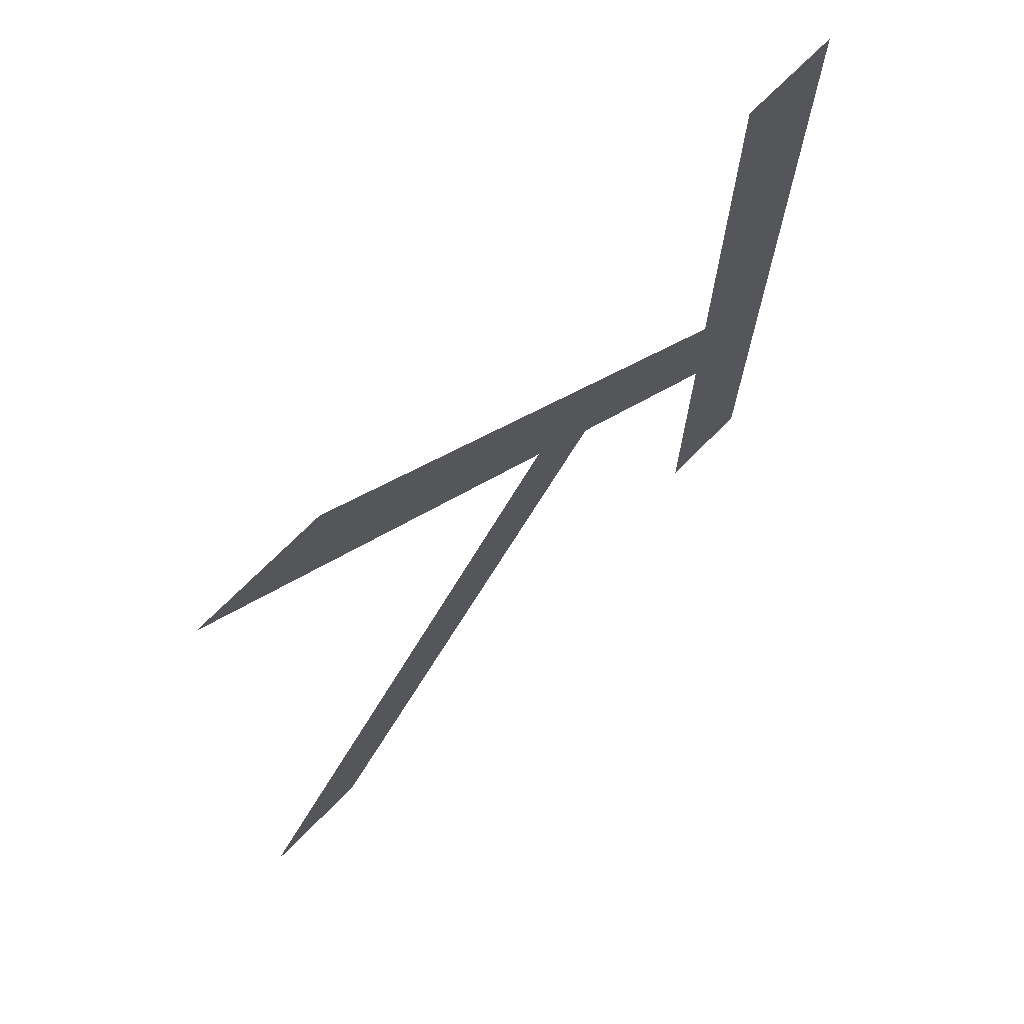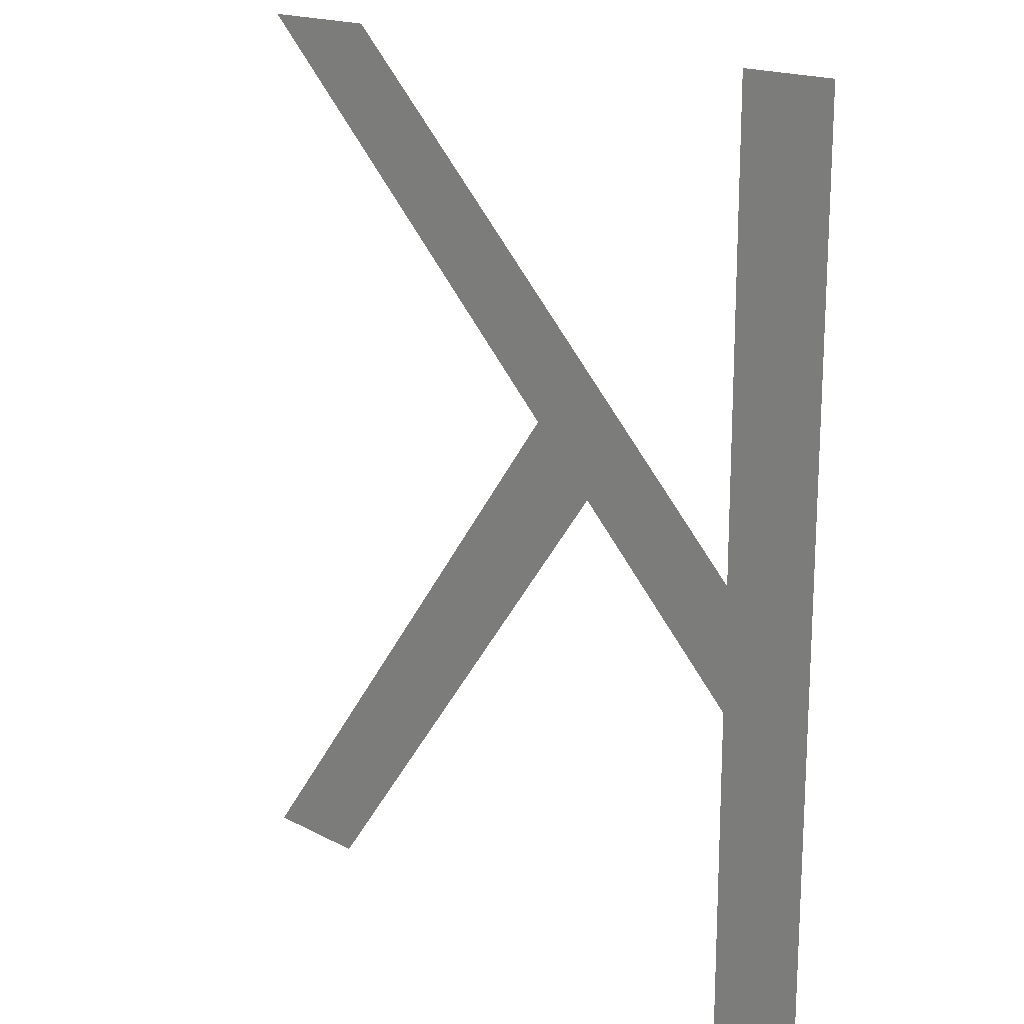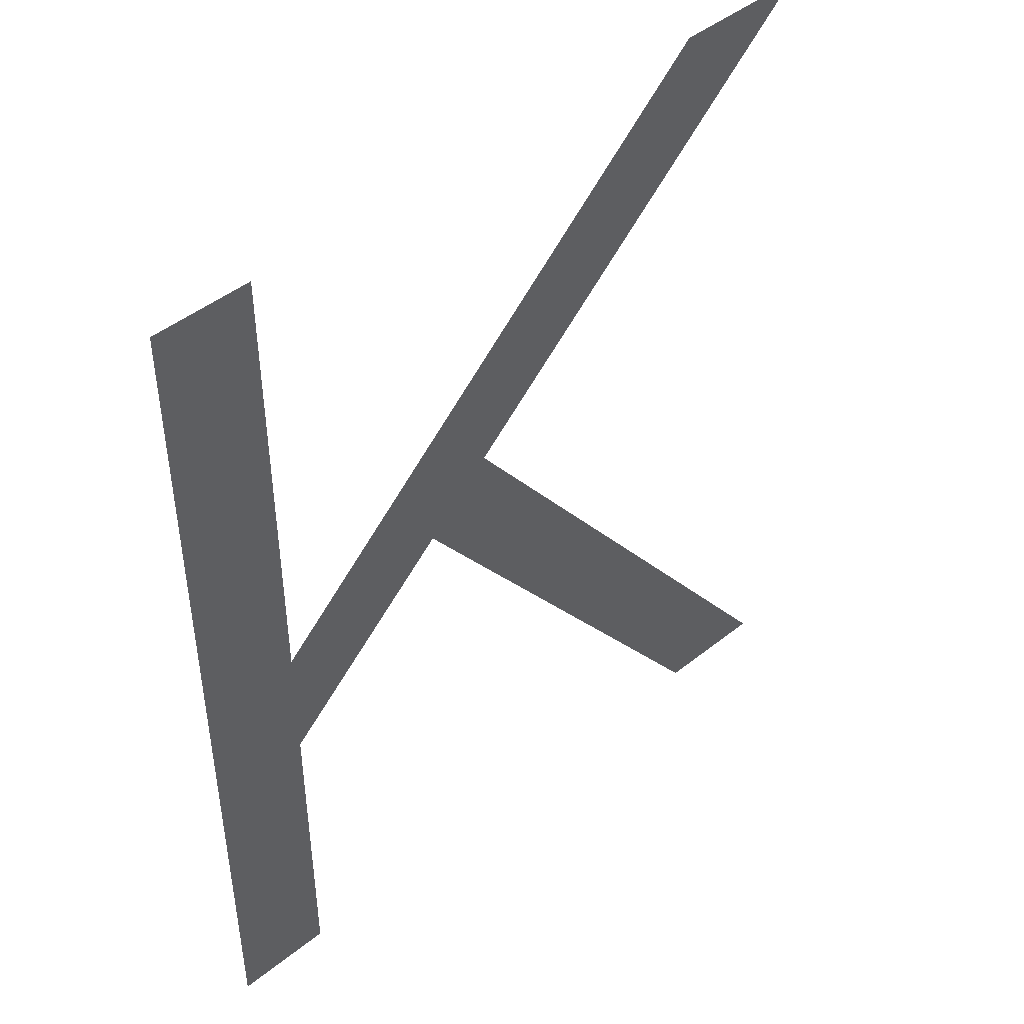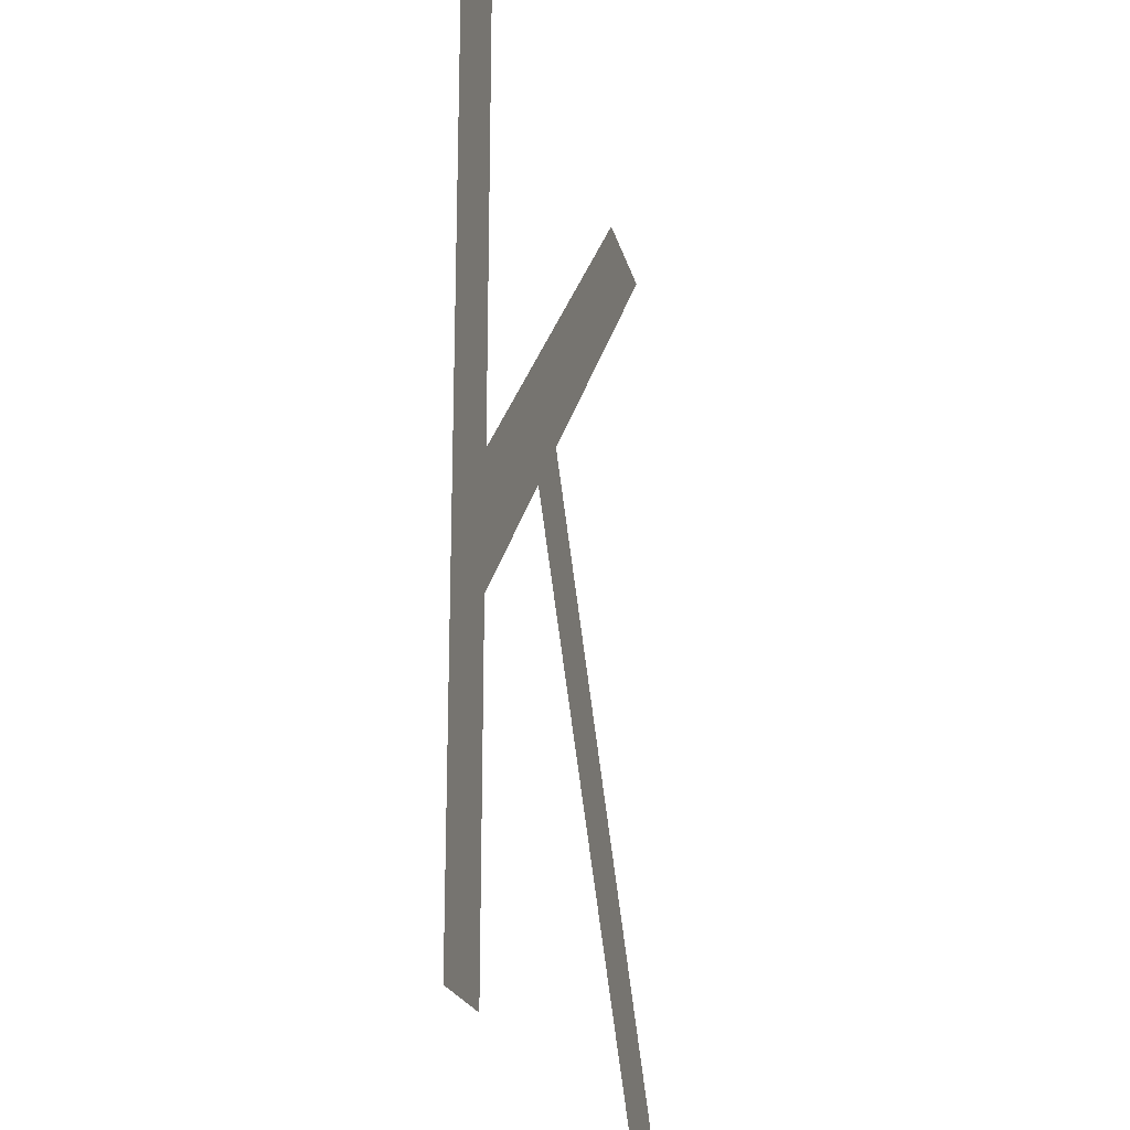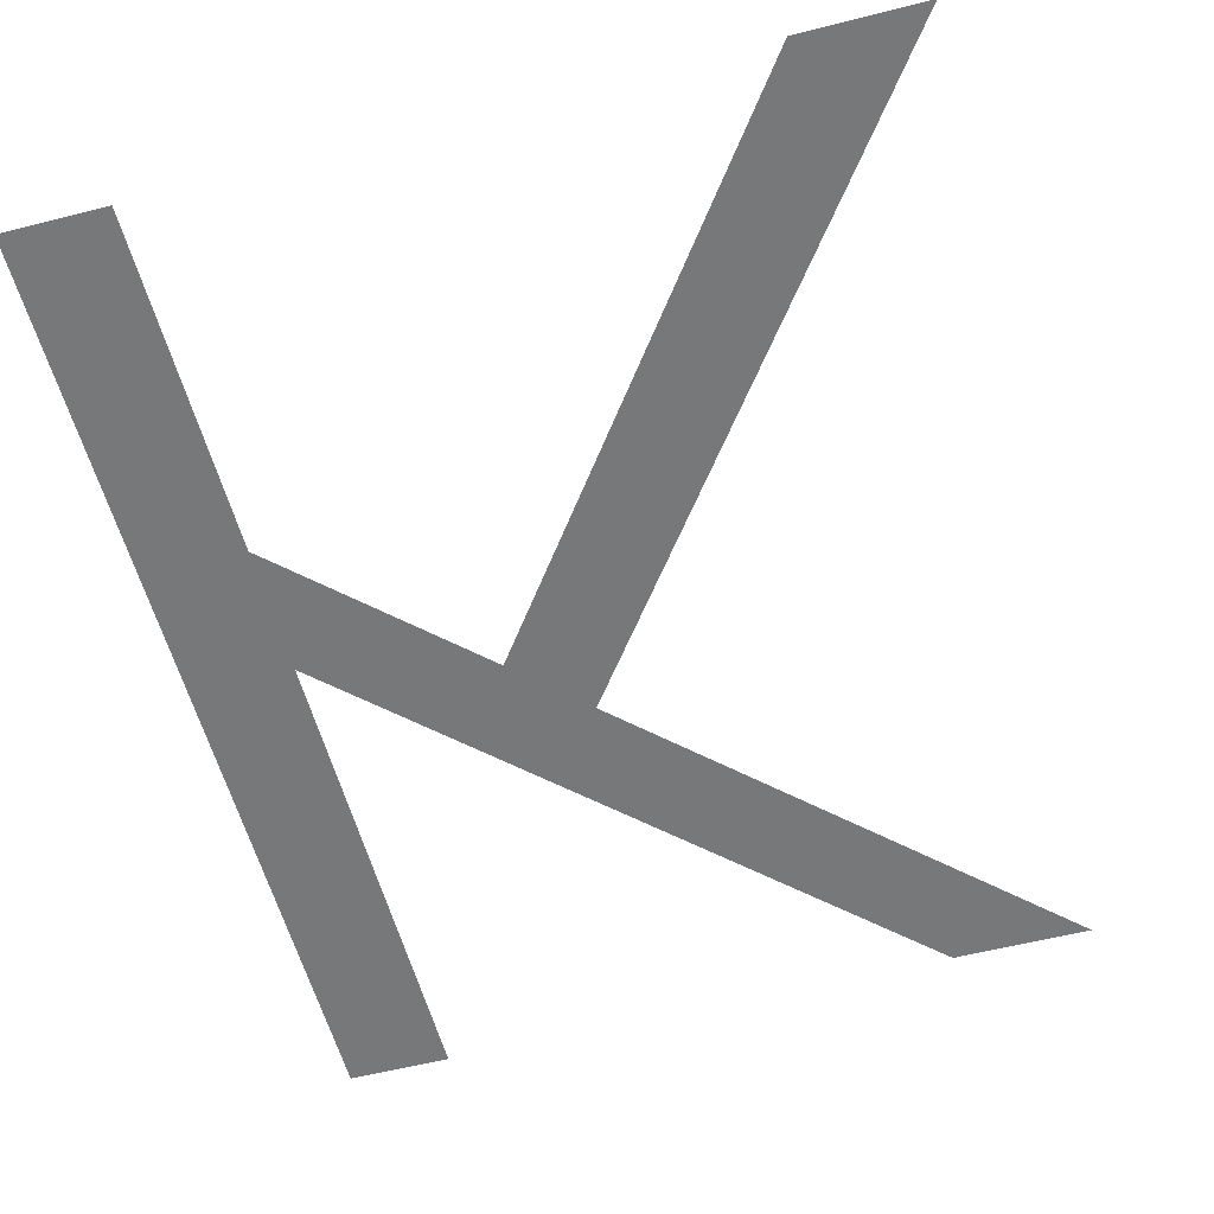
<metadata>
{"format":"obj","ext":"obj","renderer":"f3d","projection":"perspective","resolution":1024,"background":"white","views":[{"elev":72.1,"azim":134.8,"up":"+Y"},{"elev":17.9,"azim":-134.5,"up":"+Y"},{"elev":46.2,"azim":-42.3,"up":"+Y"},{"elev":-21.5,"azim":-77.0,"up":"+Y"},{"elev":-57.4,"azim":14.8,"up":"+Z"}]}
</metadata>
<code>
v 0.6 -0 0
v 0.6 1 0
v 1.138 1.508 0
v 2.248 -0 0
v 2.6 -0 0
v 1.341 1.703 0
v 2.5 2.8 0
v 2.1 2.8 0
v 0.6 1.38 0
v 0.6 2.8 0
v 0.3 2.8 0
v 0.3 -0 0
v 1.45 1.084 0
v 1.45 1.555 0
v 1.45 1.807 0
v 1.45 2.185 0
f 13 4 5
f 6 15 16
f 15 7 8
f 5 14 13
f 9 10 11
f 3 13 14
f 9 2 3
f 16 3 6
f 3 16 9
f 14 6 3
f 12 1 2
f 12 2 9
f 9 11 12
f 8 16 15

</code>
